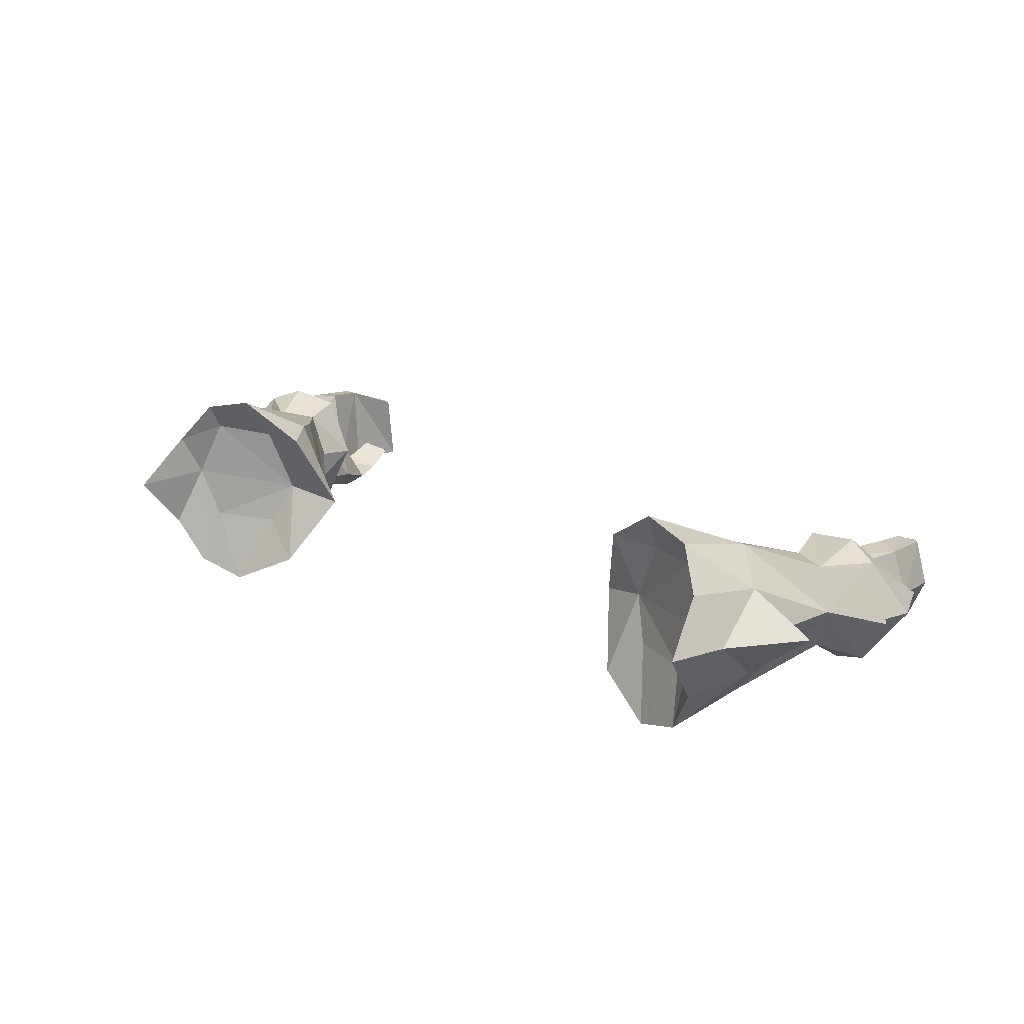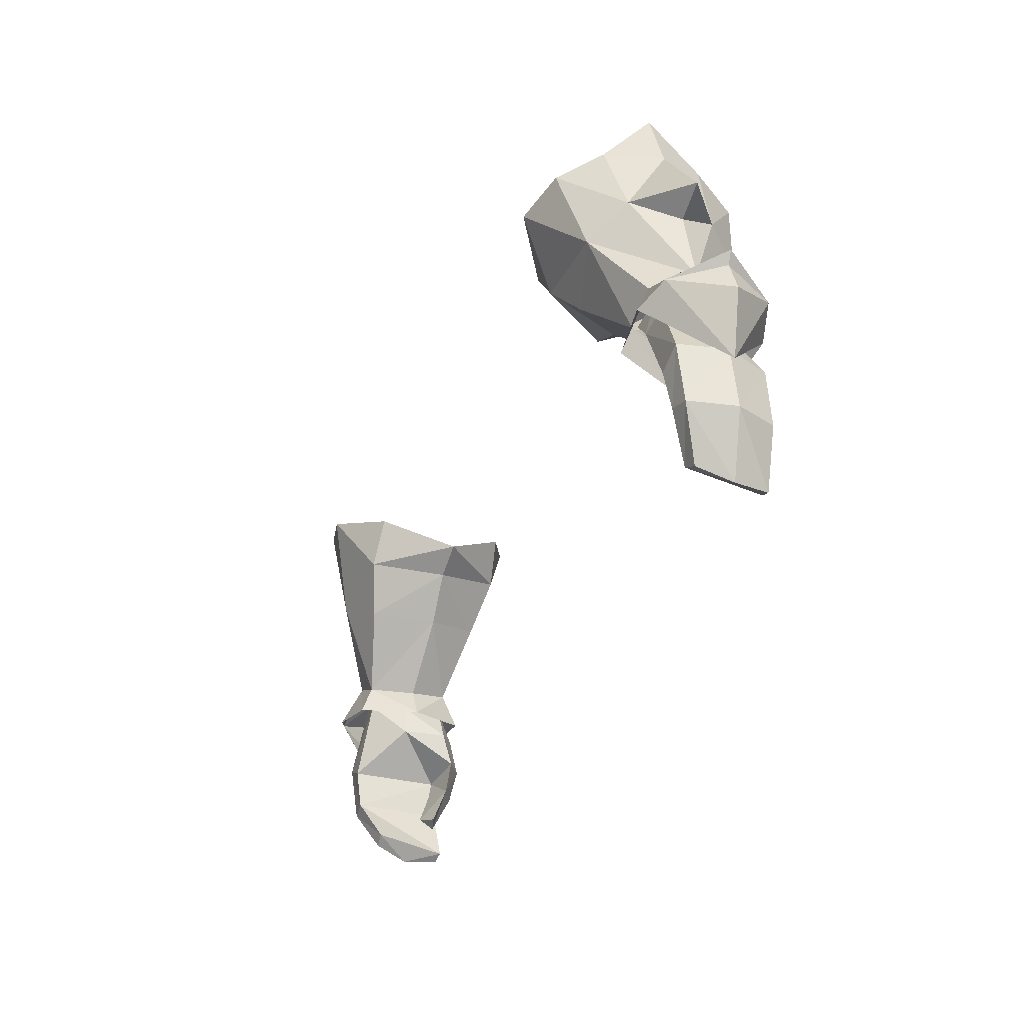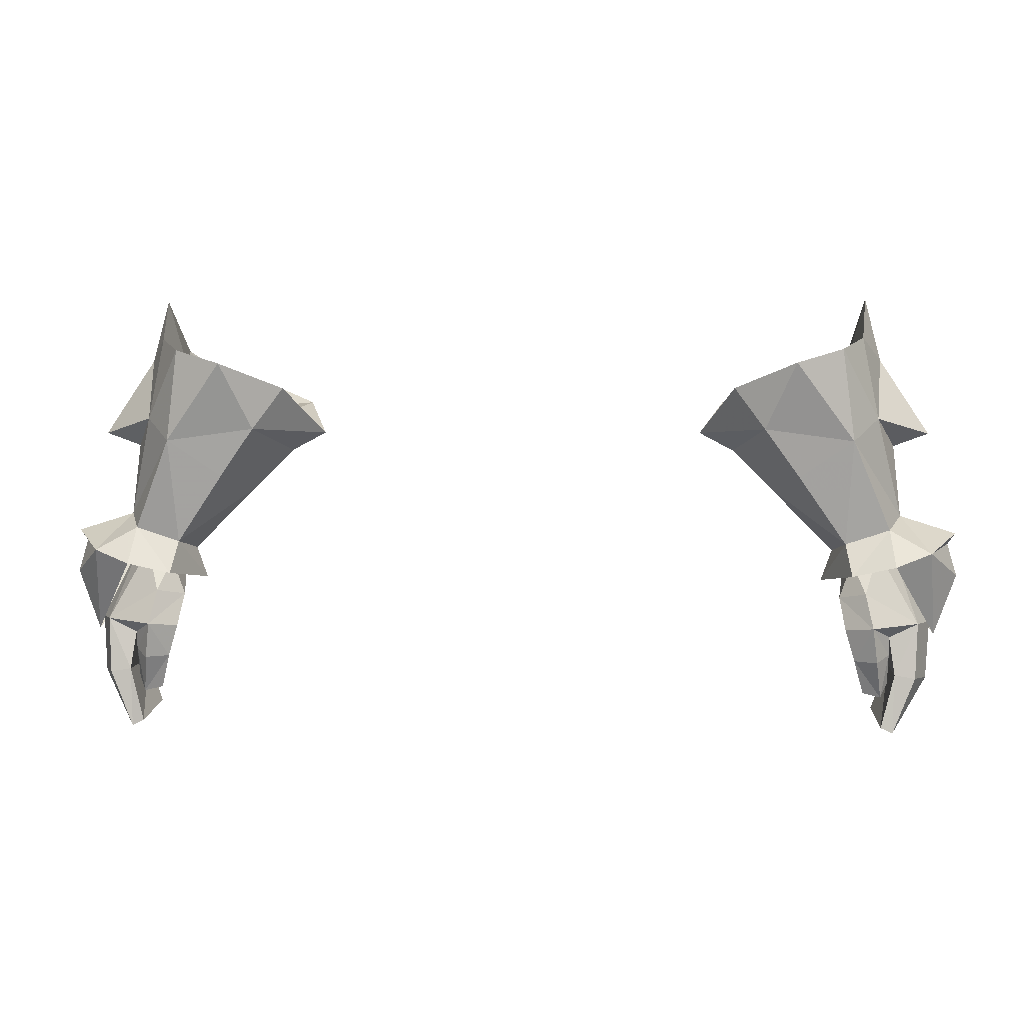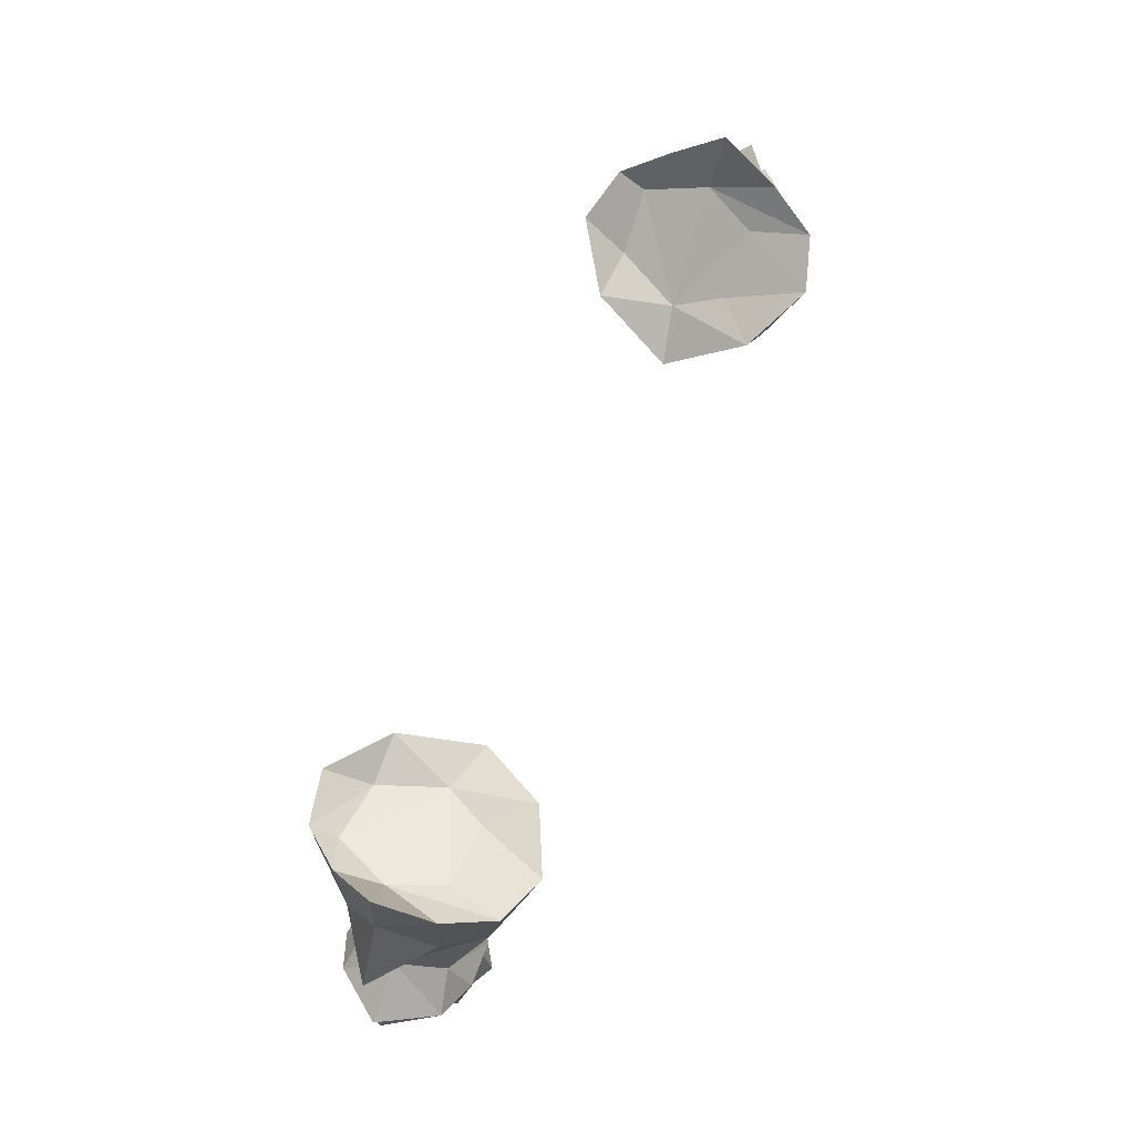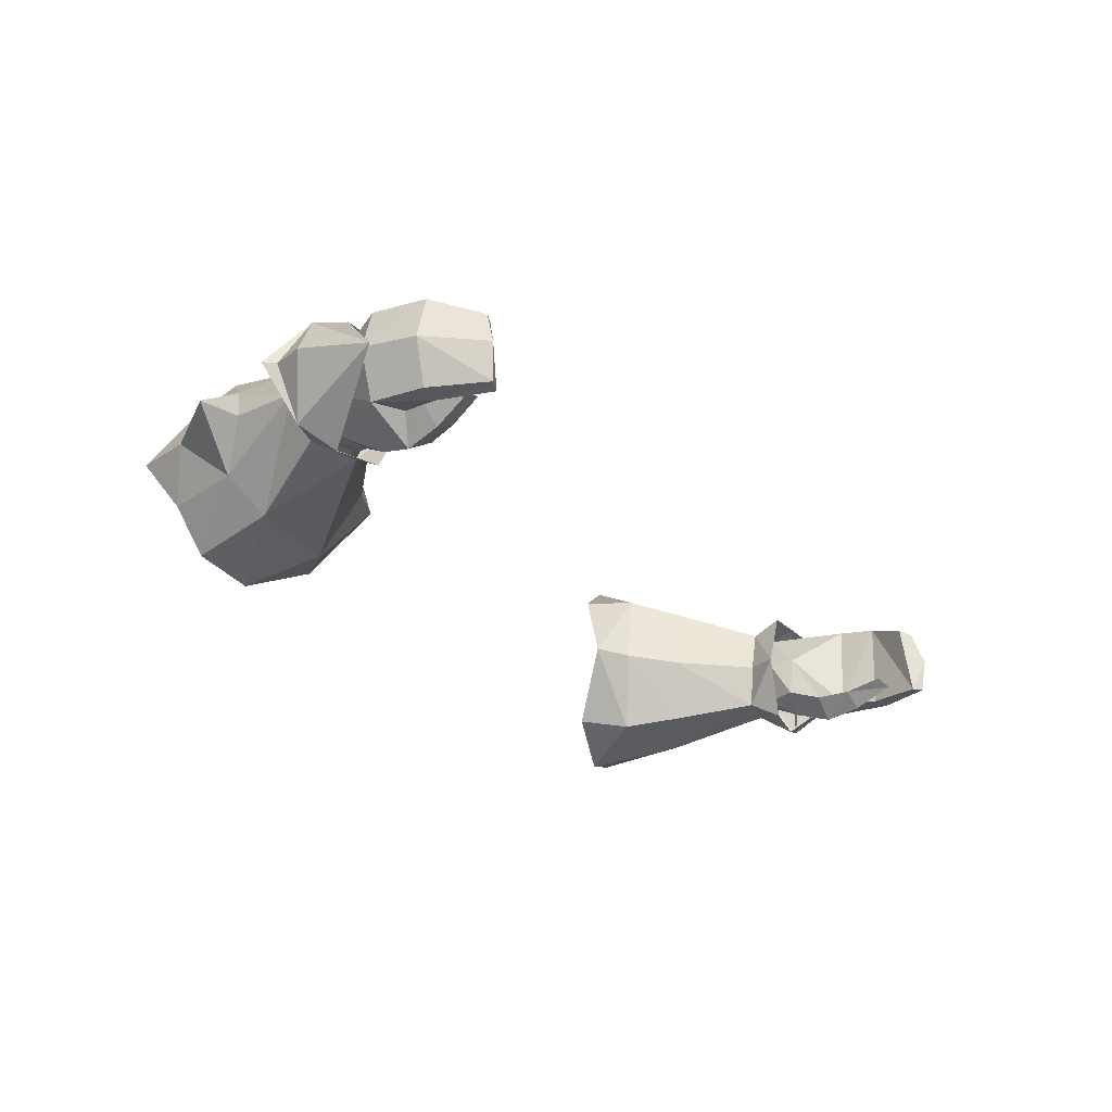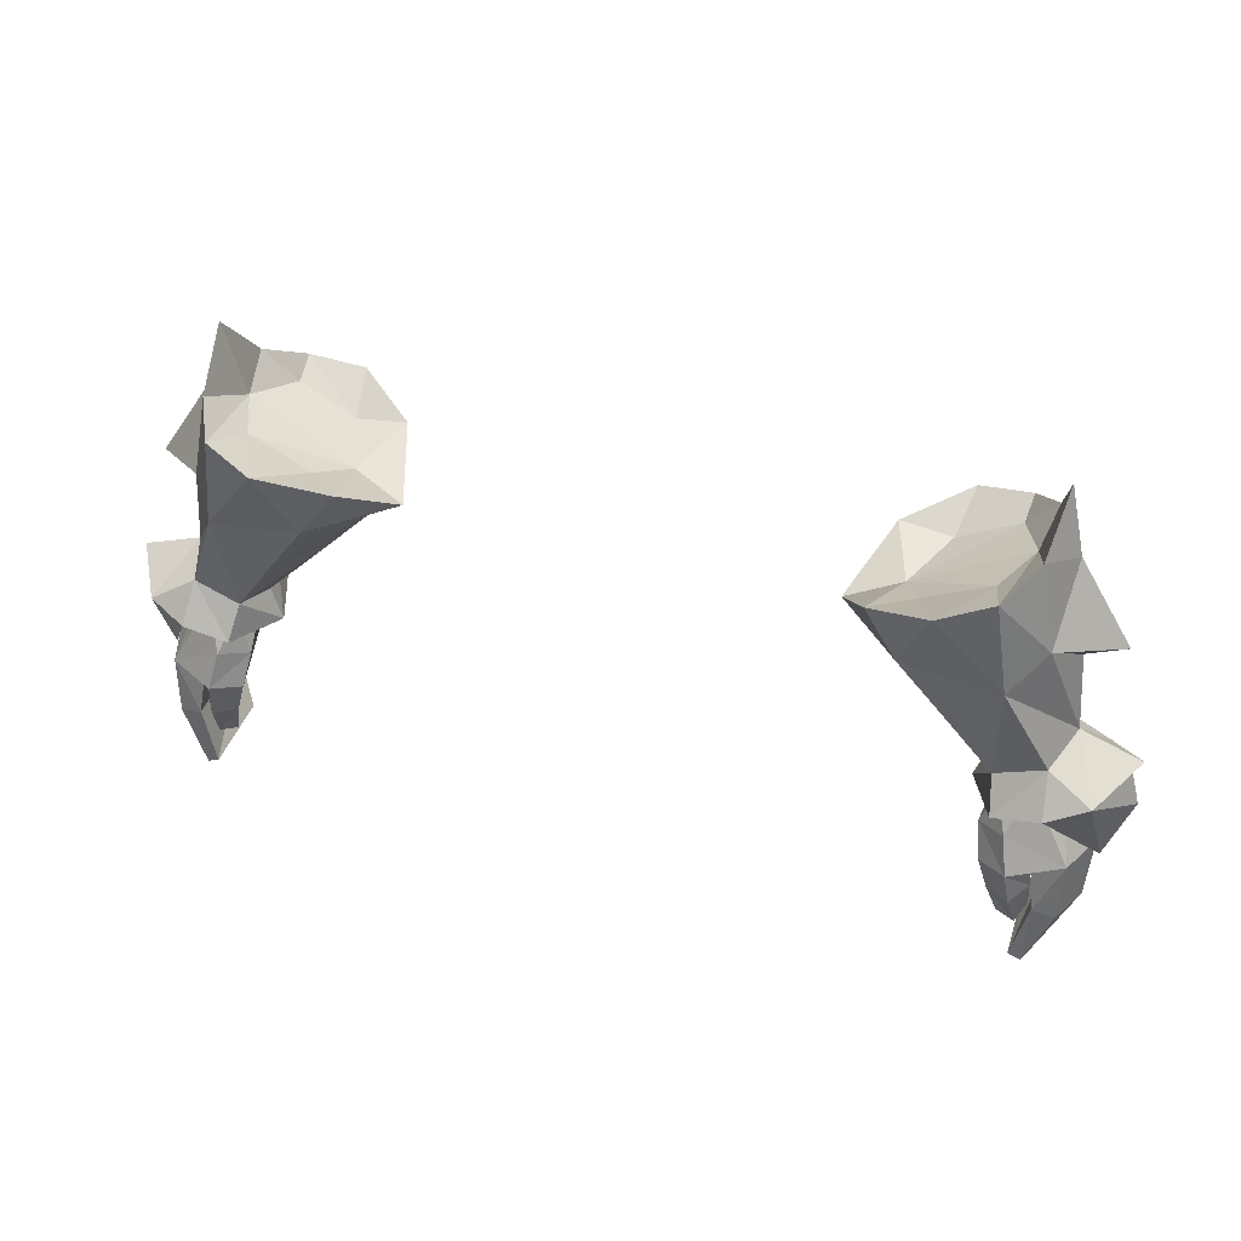
<metadata>
{"format":"obj","ext":"obj","renderer":"f3d","projection":"perspective","resolution":1024,"background":"white","views":[{"elev":21.5,"azim":38.9,"up":"+Y"},{"elev":-35.8,"azim":-113.1,"up":"+Z"},{"elev":3.2,"azim":3.9,"up":"+Z"},{"elev":77.1,"azim":-65.8,"up":"+Z"},{"elev":-27.5,"azim":125.9,"up":"+Y"},{"elev":38.2,"azim":19.3,"up":"+Z"}]}
</metadata>
<code>
g knight_glove_male_110003
v 17.48 1.303 49.68
v 15.02 0.4979 53.18
v 13.8 3.413 52.43
v 16.98 3.411 49.21
v 13.22 -0.04352 55.66
v 11.74 3.655 54.48
v 17.76 5.772 49.35
v 13.8 3.413 52.43
v 14.65 6.862 52.66
v 12.88 7.648 54.91
v 19.77 1.447 50.41
v 19.97 0.1797 48.57
v 21.86 0.8764 49.23
v 17.75 -0.000854 55.05
v 14.73 -1.282 59.04
v 17.12 -0.4093 59.75
v 11.67 0.2788 57.77
v 9.978 3.682 55.42
v 19.18 1.87 56.19
v 18.36 1.95 60.39
v 9.978 3.682 55.42
v 11.67 0.2788 57.77
v 12.53 4.36 56.36
v 14.73 -1.282 59.04
v 13.53 2.252 57.29
v 16.41 3.323 47.64
v 17.76 0.3264 48.07
v 22.32 3.195 44.83
v 19.54 4.49 59.28
v 18.76 4.766 62.52
v 18.36 1.95 60.39
v 18.76 4.766 62.52
v 17.74 4.87 58.87
v 20.59 3.772 51.03
v 20.24 4.102 54.73
v 23.05 3.552 49.57
v 23.47 3.609 50.13
v 21.86 0.8764 49.23
v 23.52 3.443 47.91
v 17.12 -0.4093 59.75
v 16.59 2.315 58.64
v 23.05 3.552 49.57
v 22.08 4.246 55.38
v 22.08 4.246 55.38
v 19.18 1.87 56.19
v 20.24 4.102 54.73
v 19.59 5.775 50.27
v 21.78 6.114 48.85
v 20.19 6.752 48.14
v 17.43 7.775 54.35
v 14.24 9.682 58.17
v 16.78 9.054 58.76
v 11.35 7.606 57.06
v 18.14 7.074 59.89
v 19.14 6.379 55.96
v 12.53 4.36 56.36
v 11.35 7.606 57.06
v 13.85 7.468 56.83
v 17.63 6.344 47.74
v 18.14 7.074 59.89
v 21.78 6.114 48.85
v 16.78 9.054 58.76
v 16.68 7.718 58.11
v 14.24 9.682 58.17
v 19.14 6.379 55.96
v 23.47 3.609 50.13
v -17.61 1.303 49.68
v -17.11 3.411 49.21
v -13.93 3.413 52.43
v -15.15 0.4979 53.18
v -11.87 3.655 54.48
v -13.35 -0.04355 55.66
v -17.89 5.772 49.35
v -14.78 6.862 52.66
v -13.93 3.413 52.43
v -13.01 7.648 54.91
v -19.9 1.447 50.41
v -21.99 0.8763 49.23
v -20.1 0.1797 48.57
v -17.88 -0.00088 55.05
v -14.86 -1.282 59.04
v -17.25 -0.4093 59.75
v -10.11 3.681 55.42
v -11.79 0.2788 57.77
v -18.49 1.95 60.39
v -19.3 1.87 56.19
v -10.11 3.681 55.42
v -12.66 4.36 56.36
v -11.79 0.2788 57.77
v -13.65 2.252 57.29
v -14.86 -1.282 59.04
v -16.53 3.323 47.64
v -17.88 0.3264 48.07
v -22.45 3.195 44.83
v -19.67 4.49 59.28
v -18.89 4.766 62.52
v -18.49 1.95 60.39
v -17.87 4.87 58.87
v -18.89 4.766 62.52
v -20.72 3.772 51.03
v -20.37 4.102 54.73
v -23.18 3.552 49.57
v -21.99 0.8763 49.23
v -23.59 3.609 50.13
v -23.64 3.443 47.91
v -17.25 -0.4093 59.75
v -16.72 2.315 58.64
v -23.18 3.552 49.57
v -22.21 4.246 55.38
v -22.21 4.246 55.38
v -20.37 4.102 54.73
v -19.3 1.87 56.19
v -19.72 5.775 50.27
v -20.31 6.752 48.14
v -21.91 6.114 48.85
v -17.56 7.775 54.35
v -14.37 9.682 58.17
v -16.91 9.054 58.76
v -11.48 7.606 57.06
v -19.26 6.379 55.96
v -18.27 7.074 59.89
v -11.48 7.606 57.06
v -12.66 4.36 56.36
v -13.98 7.468 56.83
v -17.76 6.344 47.74
v -18.27 7.074 59.89
v -21.91 6.114 48.85
v -16.81 7.718 58.11
v -16.91 9.054 58.76
v -14.37 9.682 58.17
v -19.26 6.379 55.96
v -23.59 3.609 50.13
f 1 2 3
f 3 4 1
f 2 5 6
f 6 3 2
f 7 4 8
f 8 9 7
f 6 10 9
f 9 8 6
f 11 12 13
f 11 14 1
f 15 14 16
f 5 17 18
f 14 15 5
f 16 19 20
f 15 17 5
f 21 22 23
f 22 24 25
f 26 27 1
f 1 4 26
f 11 27 12
f 11 1 27
f 5 18 6
f 12 28 13
f 14 5 2
f 16 14 19
f 29 30 20
f 19 29 20
f 31 32 33
f 34 35 19
f 36 37 38
f 14 34 19
f 28 39 13
f 11 13 34
f 40 31 33
f 24 40 41
f 13 39 42
f 14 11 34
f 14 2 1
f 29 19 43
f 44 45 46
f 23 25 41
f 47 48 49
f 47 7 50
f 51 52 50
f 10 18 53
f 50 10 51
f 52 54 55
f 51 10 53
f 21 56 57
f 57 56 58
f 26 7 59
f 7 26 4
f 47 49 59
f 47 59 7
f 10 6 18
f 49 48 28
f 50 9 10
f 52 55 50
f 29 54 30
f 55 54 29
f 60 33 32
f 34 55 35
f 36 61 37
f 50 55 34
f 28 48 39
f 47 34 48
f 60 62 63
f 63 33 60
f 62 64 58
f 58 63 62
f 48 42 39
f 50 34 47
f 50 7 9
f 43 55 29
f 44 46 65
f 13 66 34
f 34 66 48
f 63 58 56
f 41 25 24
f 22 25 23
f 41 40 33
f 23 41 33
f 63 56 33
f 57 58 64
f 67 68 69
f 69 70 67
f 70 69 71
f 71 72 70
f 73 74 75
f 75 68 73
f 71 75 74
f 74 76 71
f 77 78 79
f 77 67 80
f 81 82 80
f 72 83 84
f 80 72 81
f 82 85 86
f 81 72 84
f 87 88 89
f 89 90 91
f 92 67 93
f 67 92 68
f 77 79 93
f 77 93 67
f 72 71 83
f 79 78 94
f 80 70 72
f 82 86 80
f 95 85 96
f 86 85 95
f 97 98 99
f 100 86 101
f 102 103 104
f 80 86 100
f 94 78 105
f 77 100 78
f 106 98 97
f 91 107 106
f 78 108 105
f 80 100 77
f 80 67 70
f 95 109 86
f 110 111 112
f 88 107 90
f 113 114 115
f 113 116 73
f 117 116 118
f 76 119 83
f 116 117 76
f 118 120 121
f 117 119 76
f 87 122 123
f 122 124 123
f 92 125 73
f 73 68 92
f 113 125 114
f 113 73 125
f 76 83 71
f 114 94 115
f 116 76 74
f 118 116 120
f 95 96 121
f 120 95 121
f 126 99 98
f 100 101 120
f 102 104 127
f 116 100 120
f 94 105 115
f 113 115 100
f 126 98 128
f 128 129 126
f 129 128 124
f 124 130 129
f 115 105 108
f 116 113 100
f 116 74 73
f 109 95 120
f 110 131 111
f 78 100 132
f 100 115 132
f 128 123 124
f 107 91 90
f 89 88 90
f 107 98 106
f 88 98 107
f 128 98 123
f 122 130 124
g knight_glove_male_110003
v 18.94 1.763 50.19
v 17.56 1.653 49.68
v 17.84 1.398 48.73
v 19.2 1.582 49.26
v 19.31 5.352 49.98
v 19.74 3.613 50.31
v 20.08 3.566 49.48
v 19.69 5.238 49.16
v 17.58 3.553 48.37
v 17.19 3.617 49.19
v 17.81 5.489 49.46
v 18.41 5.422 48.58
v 17.58 3.553 48.37
v 17.19 3.617 49.19
v 19.31 5.352 49.98
v 19.69 5.238 49.16
v 18.41 5.422 48.58
v 17.81 5.489 49.46
v 21.39 5.558 45.59
v 20.13 5.614 44.88
v 21.2 1.017 45.59
v 22.11 3.309 45.47
v 17.19 1.302 46.9
v 17.47 0.6678 45.27
v 18.79 -0.222 45.43
v 18.44 0.3792 47.16
v 19.03 0.1444 43.63
v 19.75 1.209 43.93
v 19.74 1.042 44.88
v 17.95 0.7758 43.65
v 17.47 0.6678 45.27
v 19.74 1.042 44.88
v 19.75 1.209 43.93
v 19.31 1.061 41.73
v 19.74 1.712 42.4
v 19.74 1.712 42.4
v 18.44 1.336 41.91
v 20.23 5.298 42.89
v 20.13 5.614 44.88
v 21.39 5.558 45.59
v 21.22 5.174 42.65
v 21.88 2.89 42.57
v 19.21 4.287 40.7
v 20.23 5.298 42.89
v 21.22 5.174 42.65
v 19.91 4.189 40.32
v 20.19 2.429 39.75
v 19.91 4.189 40.32
v 20.01 0.7409 42.94
v 21.06 0.7725 42.76
v 19.3 0.5472 40.22
v 19.9 0.62 39.92
v 19.21 4.287 40.7
v 19.3 0.5472 40.22
v 20.01 0.7409 42.94
v 19.21 4.287 40.7
v 19.91 4.189 40.32
v 20.19 2.429 39.75
v 19.3 0.5472 40.22
v 17.95 0.7758 43.65
v 18.44 1.336 41.91
v 17.72 3.527 46.96
v 17.19 1.302 46.9
v 18.44 1.336 41.91
v 19.74 1.712 42.4
v 19.31 1.061 41.73
v 19.9 0.62 39.92
v -19.07 1.763 50.19
v -19.33 1.582 49.26
v -17.97 1.398 48.73
v -17.69 1.653 49.68
v -19.44 5.352 49.98
v -19.82 5.238 49.16
v -20.21 3.566 49.48
v -19.87 3.613 50.31
v -17.7 3.553 48.37
v -17.32 3.617 49.19
v -17.94 5.489 49.46
v -17.32 3.617 49.19
v -17.7 3.553 48.37
v -18.54 5.422 48.58
v -19.44 5.352 49.98
v -17.94 5.489 49.46
v -18.54 5.422 48.58
v -19.82 5.238 49.16
v -21.52 5.558 45.59
v -20.26 5.614 44.88
v -21.33 1.017 45.59
v -22.24 3.309 45.47
v -17.32 1.302 46.9
v -18.57 0.3792 47.16
v -18.92 -0.222 45.43
v -17.59 0.6677 45.27
v -19.87 1.041 44.88
v -19.88 1.209 43.93
v -19.16 0.1444 43.63
v -18.07 0.7757 43.65
v -19.88 1.209 43.93
v -19.87 1.041 44.88
v -17.59 0.6677 45.27
v -19.86 1.712 42.4
v -19.44 1.061 41.73
v -19.86 1.712 42.4
v -18.57 1.336 41.91
v -20.35 5.298 42.89
v -21.35 5.174 42.65
v -21.52 5.558 45.59
v -20.26 5.614 44.88
v -22 2.89 42.57
v -19.34 4.287 40.7
v -20.04 4.189 40.32
v -21.35 5.174 42.65
v -20.35 5.298 42.89
v -20.04 4.189 40.32
v -20.32 2.429 39.75
v -21.19 0.7724 42.76
v -20.14 0.7409 42.94
v -20.03 0.62 39.92
v -19.42 0.5472 40.22
v -20.14 0.7409 42.94
v -19.42 0.5472 40.22
v -19.34 4.287 40.7
v -19.34 4.287 40.7
v -19.42 0.5472 40.22
v -20.32 2.429 39.75
v -20.04 4.189 40.32
v -18.57 1.336 41.91
v -18.07 0.7757 43.65
v -17.85 3.527 46.96
v -17.32 1.302 46.9
v -18.57 1.336 41.91
v -19.44 1.061 41.73
v -19.86 1.712 42.4
v -20.03 0.62 39.92
f 133 134 135
f 135 136 133
f 137 138 139
f 139 140 137
f 141 135 134
f 134 142 141
f 133 136 139
f 139 138 133
f 143 144 145
f 145 146 143
f 147 148 149
f 149 150 147
f 151 152 149
f 149 148 151
f 153 154 139
f 139 136 153
f 155 156 157
f 157 158 155
f 157 159 160
f 160 161 157
f 162 163 164
f 164 165 162
f 160 159 166
f 166 167 160
f 168 169 162
f 162 165 168
f 170 171 172
f 172 173 170
f 173 172 154
f 154 174 173
f 175 176 177
f 177 178 175
f 173 174 179
f 179 180 173
f 153 161 181
f 181 182 153
f 181 183 184
f 184 182 181
f 184 179 174
f 174 182 184
f 170 185 186
f 186 187 170
f 174 154 153
f 153 182 174
f 164 171 170
f 170 187 164
f 188 189 190
f 190 191 188
f 166 159 192
f 192 193 166
f 157 156 192
f 192 159 157
f 140 139 154
f 154 172 140
f 171 194 144
f 157 153 158
f 158 136 135
f 158 135 155
f 155 135 141
f 194 195 145
f 161 153 157
f 195 194 163
f 196 197 198
f 194 171 164
f 163 194 164
f 145 144 194
f 191 190 199
f 153 136 158
f 200 201 202
f 202 203 200
f 204 205 206
f 206 207 204
f 208 209 203
f 203 202 208
f 200 207 206
f 206 201 200
f 210 211 212
f 212 213 210
f 214 215 216
f 216 217 214
f 218 217 216
f 216 219 218
f 220 201 206
f 206 221 220
f 222 223 224
f 224 225 222
f 224 226 227
f 227 228 224
f 229 230 231
f 231 232 229
f 227 233 234
f 234 228 227
f 235 230 229
f 229 236 235
f 237 238 239
f 239 240 237
f 238 241 221
f 221 239 238
f 242 243 244
f 244 245 242
f 238 246 247
f 247 241 238
f 220 248 249
f 249 226 220
f 249 248 250
f 250 251 249
f 250 248 241
f 241 247 250
f 237 252 253
f 253 254 237
f 241 248 220
f 220 221 241
f 231 252 237
f 237 240 231
f 255 256 257
f 257 258 255
f 234 259 260
f 260 228 234
f 224 228 260
f 260 225 224
f 205 239 221
f 221 206 205
f 240 213 261
f 224 223 220
f 223 202 201
f 223 222 202
f 222 208 202
f 261 212 262
f 226 224 220
f 262 232 261
f 263 264 265
f 261 231 240
f 232 231 261
f 212 261 213
f 256 266 257
f 220 223 201

</code>
